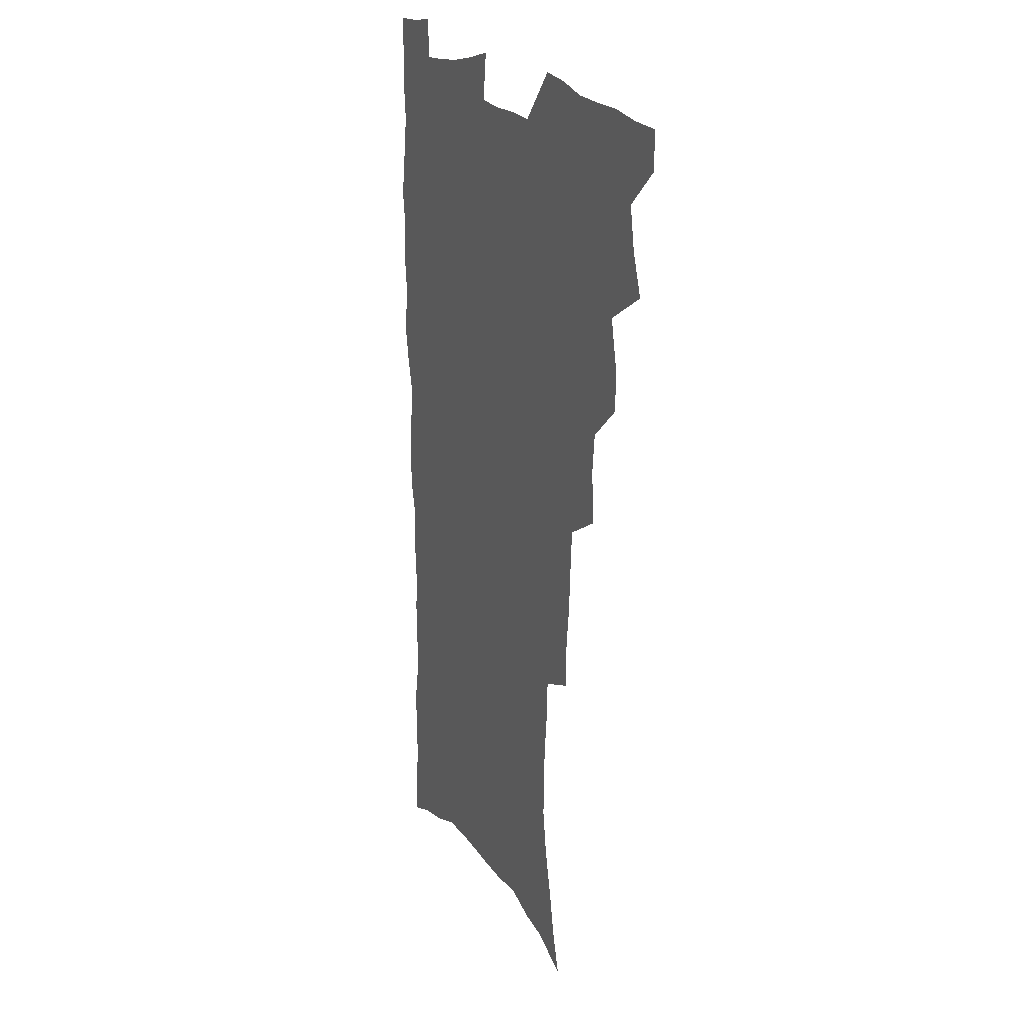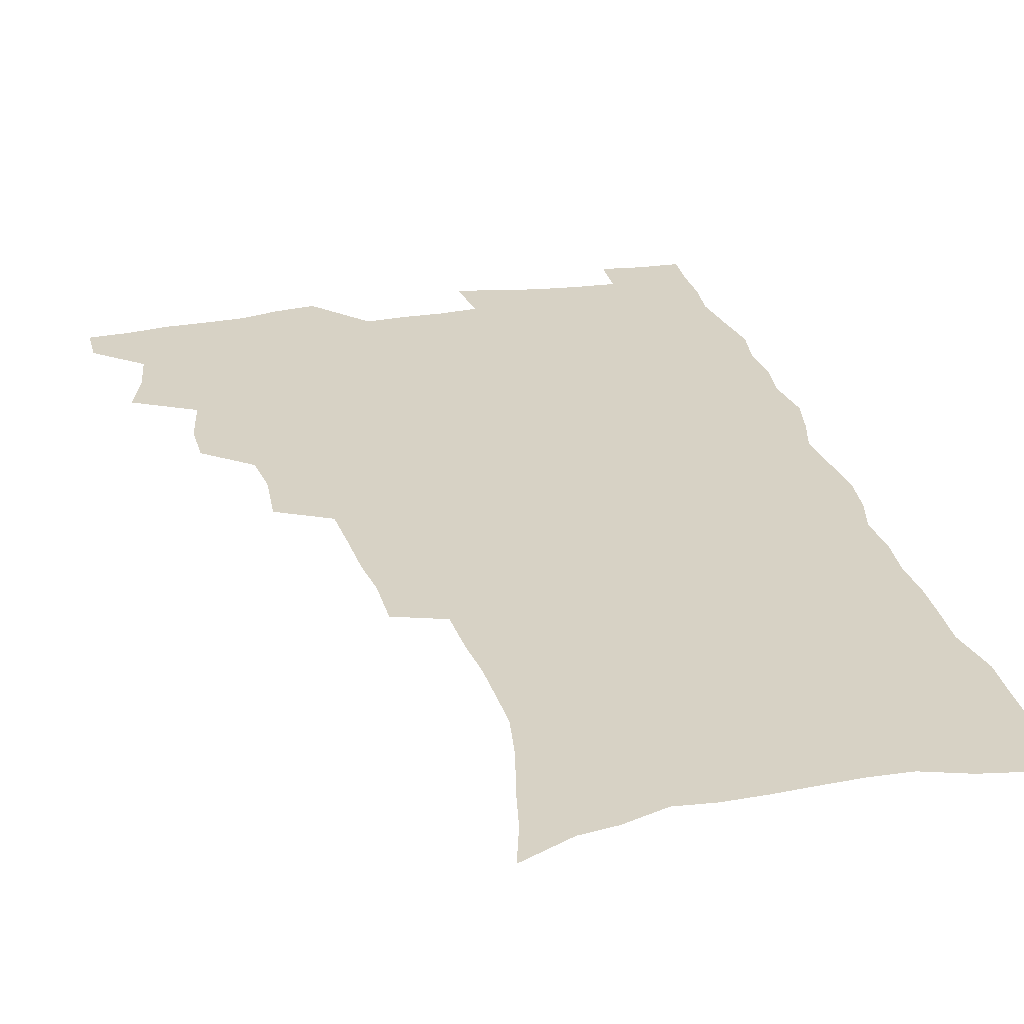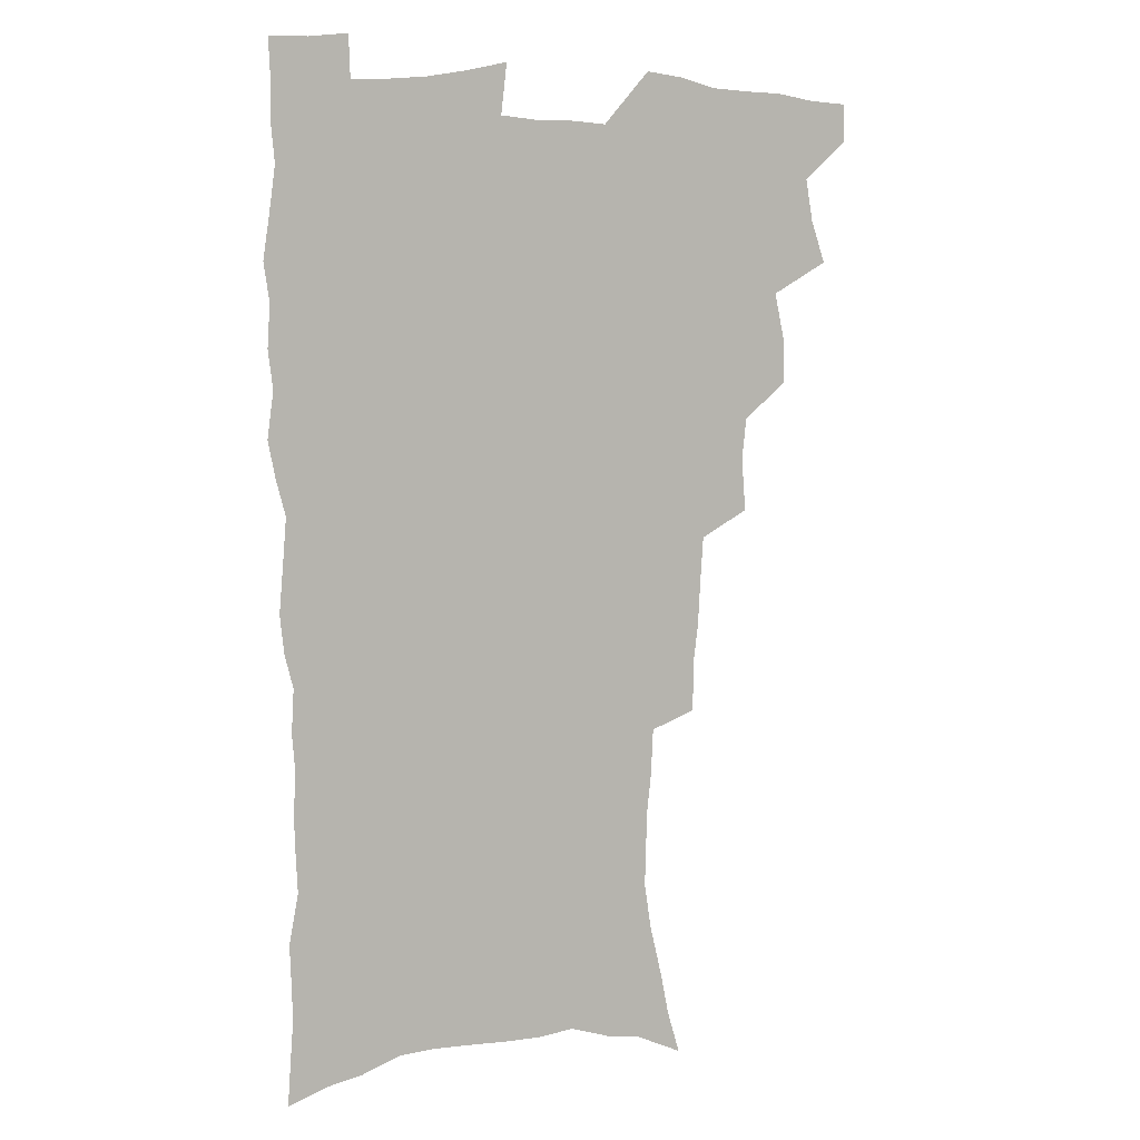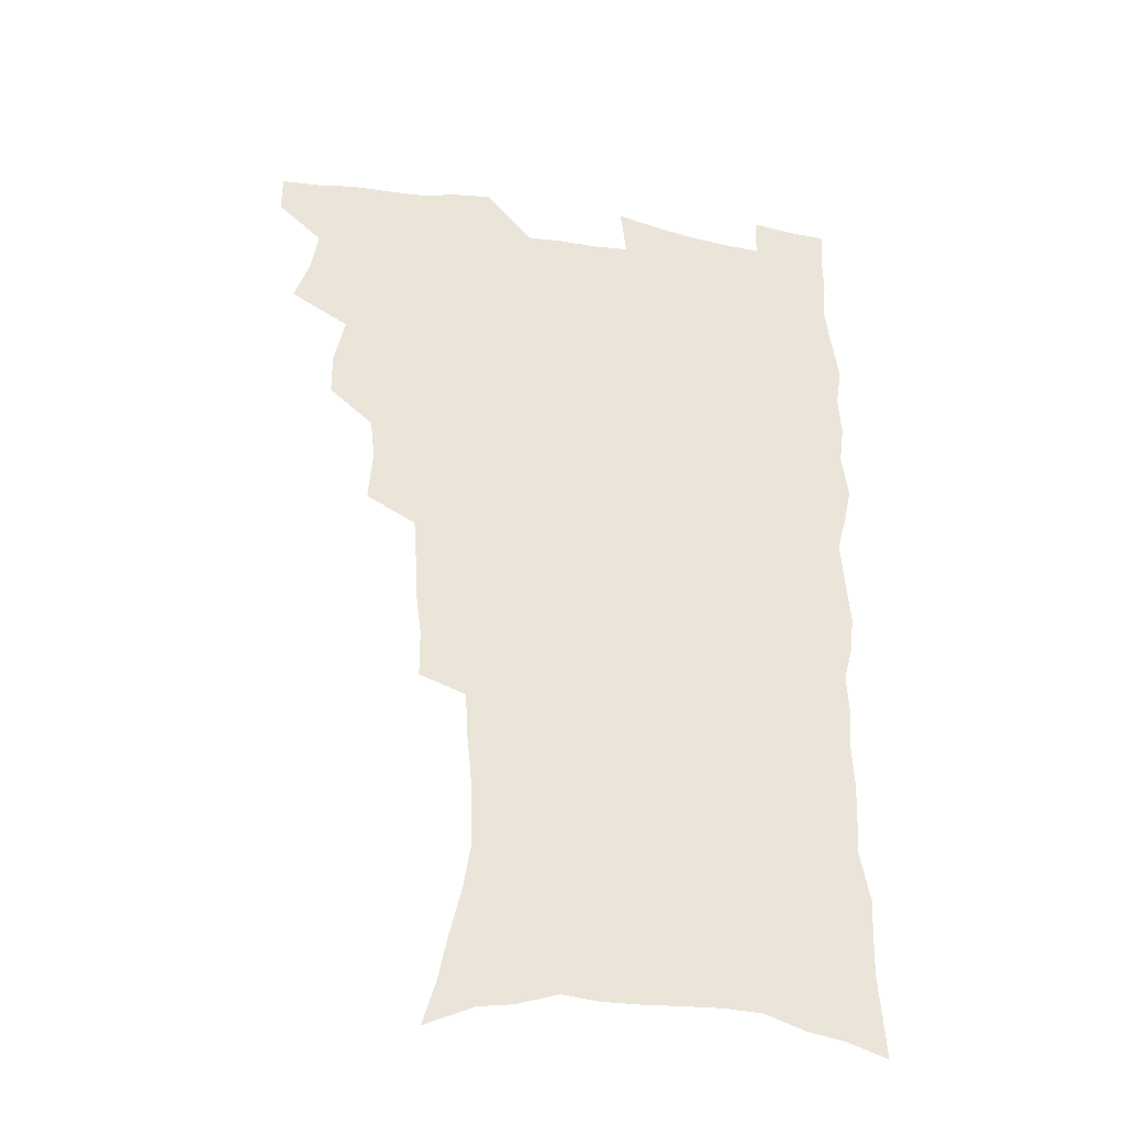
<metadata>
{"format":"obj","ext":"obj","renderer":"f3d","projection":"perspective","resolution":1024,"background":"white","views":[{"elev":19.1,"azim":-114.3,"up":"+Y"},{"elev":27.5,"azim":-14.2,"up":"+Z"},{"elev":6.9,"azim":153.7,"up":"+Y"},{"elev":-35.3,"azim":-12.5,"up":"+Y"}]}
</metadata>
<code>
v 480.2 537.1 0
v 480.4 551.9 0
v 488.8 489.5 0
v 494.5 505.9 0
v 497.4 522.3 0
v 497.4 537.2 0
v 495.6 552.8 0
v 507.1 441.8 0
v 507 458.3 0
v 511.1 477.2 0
v 515 493.7 0
v 512.6 507.7 0
v 514.2 522.9 0
v 513.2 537.6 0
v 510.2 555.1 0
v 524.2 391.6 0
v 525.8 411.9 0
v 524 427.8 0
v 527.8 447.2 0
v 528 463.3 0
v 527.6 478.6 0
v 528.9 494.1 0
v 529.6 509 0
v 529.5 523.3 0
v 528.5 537.6 0
v 525.4 555.4 0
v 547.4 312.6 0
v 547.4 331.2 0
v 545.4 346.9 0
v 544.4 364.2 0
v 543.2 381.5 0
v 542.4 398.9 0
v 542.4 416.3 0
v 545.4 435.6 0
v 543.6 449.6 0
v 544.9 465.7 0
v 545.6 481 0
v 544.2 495.2 0
v 544.7 509.7 0
v 544.1 524.2 0
v 542.7 538.9 0
v 540.2 556.1 0
v 553.1 173.4 0
v 558.1 190.2 0
v 561.4 206.6 0
v 566 225.8 0
v 568.8 243.7 0
v 568.4 258.1 0
v 567.9 273.5 0
v 566.2 288.3 0
v 565.3 306.3 0
v 564.5 324 0
v 562.8 339.4 0
v 561.8 355.7 0
v 560.7 371.8 0
v 559.9 388.2 0
v 560.1 405.5 0
v 560 421.8 0
v 559.7 437.2 0
v 561.6 453.8 0
v 560.3 467.5 0
v 560.8 482.3 0
v 561.9 496.5 0
v 560 510.8 0
v 558.6 525.5 0
v 557.1 540.8 0
v 554.5 559.7 0
v 572.1 182.2 0
v 573.1 195.8 0
v 579.9 218.4 0
v 582 235.6 0
v 582.7 251.7 0
v 582.7 267.3 0
v 581.3 281.2 0
v 579.4 295.4 0
v 579.9 314.9 0
v 579 331 0
v 578 346.3 0
v 577.5 362.4 0
v 575.7 376.8 0
v 576 394 0
v 574.8 408.3 0
v 575.6 425.1 0
v 575 439.6 0
v 575.5 454.8 0
v 575.5 469.2 0
v 575.9 483.5 0
v 575.3 497.4 0
v 575.5 511.1 0
v 574 525.4 0
v 572.2 541.2 0
v 568.9 561.4 0
v 585.1 184.2 0
v 591.5 206.8 0
v 594.9 226.2 0
v 595 240.7 0
v 596.5 259.5 0
v 595.5 272.8 0
v 594.1 286.6 0
v 593.9 304.1 0
v 592.7 318.8 0
v 591.4 333 0
v 592.5 352.2 0
v 591.4 366.1 0
v 590.2 380.8 0
v 590 396.7 0
v 590.2 412.1 0
v 590.4 427.5 0
v 589.7 441.4 0
v 589.8 456 0
v 590.7 471 0
v 590.3 484.3 0
v 589.7 498 0
v 589.3 511.8 0
v 588.1 526.5 0
v 587.2 541 0
v 601.1 189.6 0
v 605.1 209.8 0
v 607 227.8 0
v 607.8 244.4 0
v 608 260.3 0
v 607.3 274.6 0
v 606.8 290.7 0
v 606.3 306.5 0
v 605.8 323 0
v 605.8 340 0
v 604.9 352.1 0
v 604.5 368.7 0
v 604.1 384.1 0
v 604.5 400.4 0
v 603.9 413.4 0
v 604 428.6 0
v 603.8 442.7 0
v 603.7 456.8 0
v 604 470.8 0
v 604.1 484.6 0
v 604.3 498.3 0
v 603.6 512.2 0
v 602.3 527.1 0
v 601.4 541.9 0
v 615 188.2 0
v 618.7 213 0
v 619.8 230.8 0
v 620 246 0
v 620.1 262.6 0
v 619.6 277.2 0
v 619 291.8 0
v 618.8 309.3 0
v 618.6 326.4 0
v 618.1 341.1 0
v 617.7 354.3 0
v 617.5 370.1 0
v 617.2 384.9 0
v 617.2 400.2 0
v 617 413.2 0
v 617.4 429.7 0
v 617.3 443.2 0
v 617.6 457.8 0
v 617.8 471.4 0
v 617.7 484.7 0
v 617.8 498.5 0
v 617.9 512 0
v 617.8 525.7 0
v 616.2 541.7 0
v 629.8 188.5 0
v 631.6 212.1 0
v 632.2 231.1 0
v 632.3 247.6 0
v 632.2 263.9 0
v 631.9 278.6 0
v 631.6 295 0
v 631.1 310.2 0
v 630.9 326.1 0
v 630.6 341 0
v 630.4 355.5 0
v 630.3 370.2 0
v 630.3 386.1 0
v 630.2 400.1 0
v 630.4 414.6 0
v 630.6 430 0
v 630.7 443.4 0
v 631 457.6 0
v 631.2 471.2 0
v 631.3 484.8 0
v 631.6 498.5 0
v 631.7 512 0
v 631.7 525.5 0
v 630.4 542.9 0
v 628.1 562.4 0
v 644.7 189.4 0
v 644.8 213.3 0
v 644.6 231 0
v 644.7 246 0
v 644.3 263.6 0
v 644.2 279.3 0
v 643.9 294.7 0
v 643.3 311.6 0
v 643.2 326.3 0
v 643.2 340.2 0
v 643.2 354.7 0
v 643.1 370.9 0
v 643.2 385.6 0
v 643.3 399.9 0
v 643.5 414.4 0
v 643.6 429.4 0
v 644.1 443.1 0
v 644.3 457.3 0
v 644.8 471 0
v 645.1 485.2 0
v 645.4 498.5 0
v 645.5 511.9 0
v 645.6 526 0
v 645.5 541.4 0
v 644.3 558.7 0
v 659.5 190.1 0
v 658.1 211.7 0
v 657.5 228.9 0
v 657 245.6 0
v 658.6 257.5 0
v 656.6 277.6 0
v 656.3 293.3 0
v 656 309 0
v 655.6 325.3 0
v 655.7 340.1 0
v 655.8 354.6 0
v 655.9 369.7 0
v 656.1 384.4 0
v 656.7 398.3 0
v 656.8 413.3 0
v 657.4 427.4 0
v 657.6 442.1 0
v 658.4 455.7 0
v 658.4 470.4 0
v 658.7 484.3 0
v 658.9 498.2 0
v 659.5 512 0
v 659.8 526 0
v 660.3 540 0
v 660 556 0
v 673.8 189.5 0
v 671.9 208.7 0
v 670.1 228.3 0
v 670.7 242.1 0
v 670.3 257.8 0
v 668.3 278.6 0
v 668.8 292 0
v 668 309.2 0
v 667.8 324.1 0
v 668.3 338.3 0
v 668.9 352.3 0
v 668.5 368.4 0
v 669.5 382.1 0
v 670 396.5 0
v 671.6 409.8 0
v 671.6 424.9 0
v 671.3 440.5 0
v 672.1 454.5 0
v 672.4 469 0
v 672.1 484.1 0
v 672.8 497.6 0
v 673.5 511.4 0
v 674.2 525.6 0
v 674.6 539.9 0
v 675.1 554.5 0
v 689.5 184.3 0
v 686.6 204.3 0
v 683.3 225.4 0
v 683.7 240 0
v 682.6 257.1 0
v 682.8 272.3 0
v 681.5 289.5 0
v 681.9 303.9 0
v 680.3 321.5 0
v 682.3 334.1 0
v 682.5 349 0
v 683.7 363.1 0
v 683.4 378.8 0
v 684.2 393.2 0
v 685.4 407.3 0
v 685.2 423.1 0
v 686.5 437 0
v 686.5 452.3 0
v 687 467 0
v 686.8 482 0
v 687.7 496.1 0
v 687.9 510.6 0
v 688.6 524.8 0
v 689.1 539 0
v 689.8 553.9 0
v 690.4 570 0
v 703.8 181.7 0
v 701.2 200.2 0
v 700.4 216.6 0
v 699.2 233.3 0
v 696.7 251.9 0
v 696.8 267 0
v 696.6 282.5 0
v 696 298.5 0
v 696.8 313 0
v 697.1 328 0
v 697.8 342.7 0
v 699.9 356.3 0
v 699.8 372.1 0
v 699.6 388.1 0
v 700.3 403.2 0
v 700.3 419 0
v 700.5 434.4 0
v 703 448.2 0
v 703.1 463.6 0
v 701.3 480.1 0
v 703.4 493.9 0
v 703.3 509.1 0
v 703.1 524.2 0
v 703.4 538.3 0
v 704.9 553.3 0
v 705.7 568.2 0
v 719.1 176.6 0
v 717.9 192.7 0
v 716.7 209 0
v 717.1 223.4 0
v 717.7 238.2 0
v 714 257.5 0
v 714.7 271.7 0
v 715.2 286.5 0
v 714.4 302.9 0
v 715.6 317.3 0
v 714.6 334.1 0
v 718 347 0
v 719.6 361.6 0
v 718 379.3 0
v 716.6 397.2 0
v 720.2 410.7 0
v 723.1 425.1 0
v 720.7 443 0
v 722.6 457.7 0
v 721.5 474.2 0
v 723.7 488.8 0
v 721.1 505.9 0
v 718.8 523.1 0
v 720.2 537.9 0
v 719.9 552.8 0
v 720.7 567.7 0
f 5 6 1
f 1 6 2
f 6 7 2
f 10 11 3
f 3 11 4
f 11 12 4
f 4 12 5
f 12 13 5
f 5 13 6
f 13 14 6
f 6 14 7
f 14 15 7
f 18 19 8
f 8 19 9
f 19 20 9
f 9 20 10
f 20 21 10
f 10 21 11
f 21 22 11
f 11 22 12
f 22 23 12
f 12 23 13
f 23 24 13
f 13 24 14
f 24 25 14
f 14 25 15
f 25 26 15
f 31 32 16
f 16 32 17
f 32 33 17
f 17 33 18
f 33 34 18
f 18 34 19
f 34 35 19
f 19 35 20
f 35 36 20
f 20 36 21
f 36 37 21
f 21 37 22
f 37 38 22
f 22 38 23
f 38 39 23
f 23 39 24
f 39 40 24
f 24 40 25
f 40 41 25
f 25 41 26
f 41 42 26
f 51 52 27
f 27 52 28
f 52 53 28
f 28 53 29
f 53 54 29
f 29 54 30
f 54 55 30
f 30 55 31
f 55 56 31
f 31 56 32
f 56 57 32
f 32 57 33
f 57 58 33
f 33 58 34
f 58 59 34
f 34 59 35
f 59 60 35
f 35 60 36
f 60 61 36
f 36 61 37
f 61 62 37
f 37 62 38
f 62 63 38
f 38 63 39
f 63 64 39
f 39 64 40
f 64 65 40
f 40 65 41
f 65 66 41
f 41 66 42
f 66 67 42
f 43 68 44
f 68 69 44
f 44 69 45
f 69 70 45
f 45 70 46
f 70 71 46
f 46 71 47
f 71 72 47
f 47 72 48
f 72 73 48
f 48 73 49
f 73 74 49
f 49 74 50
f 74 75 50
f 50 75 51
f 75 76 51
f 51 76 52
f 76 77 52
f 52 77 53
f 77 78 53
f 53 78 54
f 78 79 54
f 54 79 55
f 79 80 55
f 55 80 56
f 80 81 56
f 56 81 57
f 81 82 57
f 57 82 58
f 82 83 58
f 58 83 59
f 83 84 59
f 59 84 60
f 84 85 60
f 60 85 61
f 85 86 61
f 61 86 62
f 86 87 62
f 62 87 63
f 87 88 63
f 63 88 64
f 88 89 64
f 64 89 65
f 89 90 65
f 65 90 66
f 90 91 66
f 66 91 67
f 91 92 67
f 68 93 69
f 93 94 69
f 69 94 70
f 94 95 70
f 70 95 71
f 95 96 71
f 71 96 72
f 96 97 72
f 72 97 73
f 97 98 73
f 73 98 74
f 98 99 74
f 74 99 75
f 99 100 75
f 75 100 76
f 100 101 76
f 76 101 77
f 101 102 77
f 77 102 78
f 102 103 78
f 78 103 79
f 103 104 79
f 79 104 80
f 104 105 80
f 80 105 81
f 105 106 81
f 81 106 82
f 106 107 82
f 82 107 83
f 107 108 83
f 83 108 84
f 108 109 84
f 84 109 85
f 109 110 85
f 85 110 86
f 110 111 86
f 86 111 87
f 111 112 87
f 87 112 88
f 112 113 88
f 88 113 89
f 113 114 89
f 89 114 90
f 114 115 90
f 90 115 91
f 115 116 91
f 91 116 92
f 93 117 94
f 117 118 94
f 94 118 95
f 118 119 95
f 95 119 96
f 119 120 96
f 96 120 97
f 120 121 97
f 97 121 98
f 121 122 98
f 98 122 99
f 122 123 99
f 99 123 100
f 123 124 100
f 100 124 101
f 124 125 101
f 101 125 102
f 125 126 102
f 102 126 103
f 126 127 103
f 103 127 104
f 127 128 104
f 104 128 105
f 128 129 105
f 105 129 106
f 129 130 106
f 106 130 107
f 130 131 107
f 107 131 108
f 131 132 108
f 108 132 109
f 132 133 109
f 109 133 110
f 133 134 110
f 110 134 111
f 134 135 111
f 111 135 112
f 135 136 112
f 112 136 113
f 136 137 113
f 113 137 114
f 137 138 114
f 114 138 115
f 138 139 115
f 115 139 116
f 139 140 116
f 117 141 118
f 141 142 118
f 118 142 119
f 142 143 119
f 119 143 120
f 143 144 120
f 120 144 121
f 144 145 121
f 121 145 122
f 145 146 122
f 122 146 123
f 146 147 123
f 123 147 124
f 147 148 124
f 124 148 125
f 148 149 125
f 125 149 126
f 149 150 126
f 126 150 127
f 150 151 127
f 127 151 128
f 151 152 128
f 128 152 129
f 152 153 129
f 129 153 130
f 153 154 130
f 130 154 131
f 154 155 131
f 131 155 132
f 155 156 132
f 132 156 133
f 156 157 133
f 133 157 134
f 157 158 134
f 134 158 135
f 158 159 135
f 135 159 136
f 159 160 136
f 136 160 137
f 160 161 137
f 137 161 138
f 161 162 138
f 138 162 139
f 162 163 139
f 139 163 140
f 163 164 140
f 141 165 142
f 165 166 142
f 142 166 143
f 166 167 143
f 143 167 144
f 167 168 144
f 144 168 145
f 168 169 145
f 145 169 146
f 169 170 146
f 146 170 147
f 170 171 147
f 147 171 148
f 171 172 148
f 148 172 149
f 172 173 149
f 149 173 150
f 173 174 150
f 150 174 151
f 174 175 151
f 151 175 152
f 175 176 152
f 152 176 153
f 176 177 153
f 153 177 154
f 177 178 154
f 154 178 155
f 178 179 155
f 155 179 156
f 179 180 156
f 156 180 157
f 180 181 157
f 157 181 158
f 181 182 158
f 158 182 159
f 182 183 159
f 159 183 160
f 183 184 160
f 160 184 161
f 184 185 161
f 161 185 162
f 185 186 162
f 162 186 163
f 186 187 163
f 163 187 164
f 187 188 164
f 165 190 166
f 190 191 166
f 166 191 167
f 191 192 167
f 167 192 168
f 192 193 168
f 168 193 169
f 193 194 169
f 169 194 170
f 194 195 170
f 170 195 171
f 195 196 171
f 171 196 172
f 196 197 172
f 172 197 173
f 197 198 173
f 173 198 174
f 198 199 174
f 174 199 175
f 199 200 175
f 175 200 176
f 200 201 176
f 176 201 177
f 201 202 177
f 177 202 178
f 202 203 178
f 178 203 179
f 203 204 179
f 179 204 180
f 204 205 180
f 180 205 181
f 205 206 181
f 181 206 182
f 206 207 182
f 182 207 183
f 207 208 183
f 183 208 184
f 208 209 184
f 184 209 185
f 209 210 185
f 185 210 186
f 210 211 186
f 186 211 187
f 211 212 187
f 187 212 188
f 212 213 188
f 188 213 189
f 213 214 189
f 190 215 191
f 215 216 191
f 191 216 192
f 216 217 192
f 192 217 193
f 217 218 193
f 193 218 194
f 218 219 194
f 194 219 195
f 219 220 195
f 195 220 196
f 220 221 196
f 196 221 197
f 221 222 197
f 197 222 198
f 222 223 198
f 198 223 199
f 223 224 199
f 199 224 200
f 224 225 200
f 200 225 201
f 225 226 201
f 201 226 202
f 226 227 202
f 202 227 203
f 227 228 203
f 203 228 204
f 228 229 204
f 204 229 205
f 229 230 205
f 205 230 206
f 230 231 206
f 206 231 207
f 231 232 207
f 207 232 208
f 232 233 208
f 208 233 209
f 233 234 209
f 209 234 210
f 234 235 210
f 210 235 211
f 235 236 211
f 211 236 212
f 236 237 212
f 212 237 213
f 237 238 213
f 213 238 214
f 238 239 214
f 215 240 216
f 240 241 216
f 216 241 217
f 241 242 217
f 217 242 218
f 242 243 218
f 218 243 219
f 243 244 219
f 219 244 220
f 244 245 220
f 220 245 221
f 245 246 221
f 221 246 222
f 246 247 222
f 222 247 223
f 247 248 223
f 223 248 224
f 248 249 224
f 224 249 225
f 249 250 225
f 225 250 226
f 250 251 226
f 226 251 227
f 251 252 227
f 227 252 228
f 252 253 228
f 228 253 229
f 253 254 229
f 229 254 230
f 254 255 230
f 230 255 231
f 255 256 231
f 231 256 232
f 256 257 232
f 232 257 233
f 257 258 233
f 233 258 234
f 258 259 234
f 234 259 235
f 259 260 235
f 235 260 236
f 260 261 236
f 236 261 237
f 261 262 237
f 237 262 238
f 262 263 238
f 238 263 239
f 263 264 239
f 240 265 241
f 265 266 241
f 241 266 242
f 266 267 242
f 242 267 243
f 267 268 243
f 243 268 244
f 268 269 244
f 244 269 245
f 269 270 245
f 245 270 246
f 270 271 246
f 246 271 247
f 271 272 247
f 247 272 248
f 272 273 248
f 248 273 249
f 273 274 249
f 249 274 250
f 274 275 250
f 250 275 251
f 275 276 251
f 251 276 252
f 276 277 252
f 252 277 253
f 277 278 253
f 253 278 254
f 278 279 254
f 254 279 255
f 279 280 255
f 255 280 256
f 280 281 256
f 256 281 257
f 281 282 257
f 257 282 258
f 282 283 258
f 258 283 259
f 283 284 259
f 259 284 260
f 284 285 260
f 260 285 261
f 285 286 261
f 261 286 262
f 286 287 262
f 262 287 263
f 287 288 263
f 263 288 264
f 288 289 264
f 265 291 266
f 291 292 266
f 266 292 267
f 292 293 267
f 267 293 268
f 293 294 268
f 268 294 269
f 294 295 269
f 269 295 270
f 295 296 270
f 270 296 271
f 296 297 271
f 271 297 272
f 297 298 272
f 272 298 273
f 298 299 273
f 273 299 274
f 299 300 274
f 274 300 275
f 300 301 275
f 275 301 276
f 301 302 276
f 276 302 277
f 302 303 277
f 277 303 278
f 303 304 278
f 278 304 279
f 304 305 279
f 279 305 280
f 305 306 280
f 280 306 281
f 306 307 281
f 281 307 282
f 307 308 282
f 282 308 283
f 308 309 283
f 283 309 284
f 309 310 284
f 284 310 285
f 310 311 285
f 285 311 286
f 311 312 286
f 286 312 287
f 312 313 287
f 287 313 288
f 313 314 288
f 288 314 289
f 314 315 289
f 289 315 290
f 315 316 290
f 291 317 292
f 317 318 292
f 292 318 293
f 318 319 293
f 293 319 294
f 319 320 294
f 294 320 295
f 320 321 295
f 295 321 296
f 321 322 296
f 296 322 297
f 322 323 297
f 297 323 298
f 323 324 298
f 298 324 299
f 324 325 299
f 299 325 300
f 325 326 300
f 300 326 301
f 326 327 301
f 301 327 302
f 327 328 302
f 302 328 303
f 328 329 303
f 303 329 304
f 329 330 304
f 304 330 305
f 330 331 305
f 305 331 306
f 331 332 306
f 306 332 307
f 332 333 307
f 307 333 308
f 333 334 308
f 308 334 309
f 334 335 309
f 309 335 310
f 335 336 310
f 310 336 311
f 336 337 311
f 311 337 312
f 337 338 312
f 312 338 313
f 338 339 313
f 313 339 314
f 339 340 314
f 314 340 315
f 340 341 315
f 315 341 316
f 341 342 316

</code>
